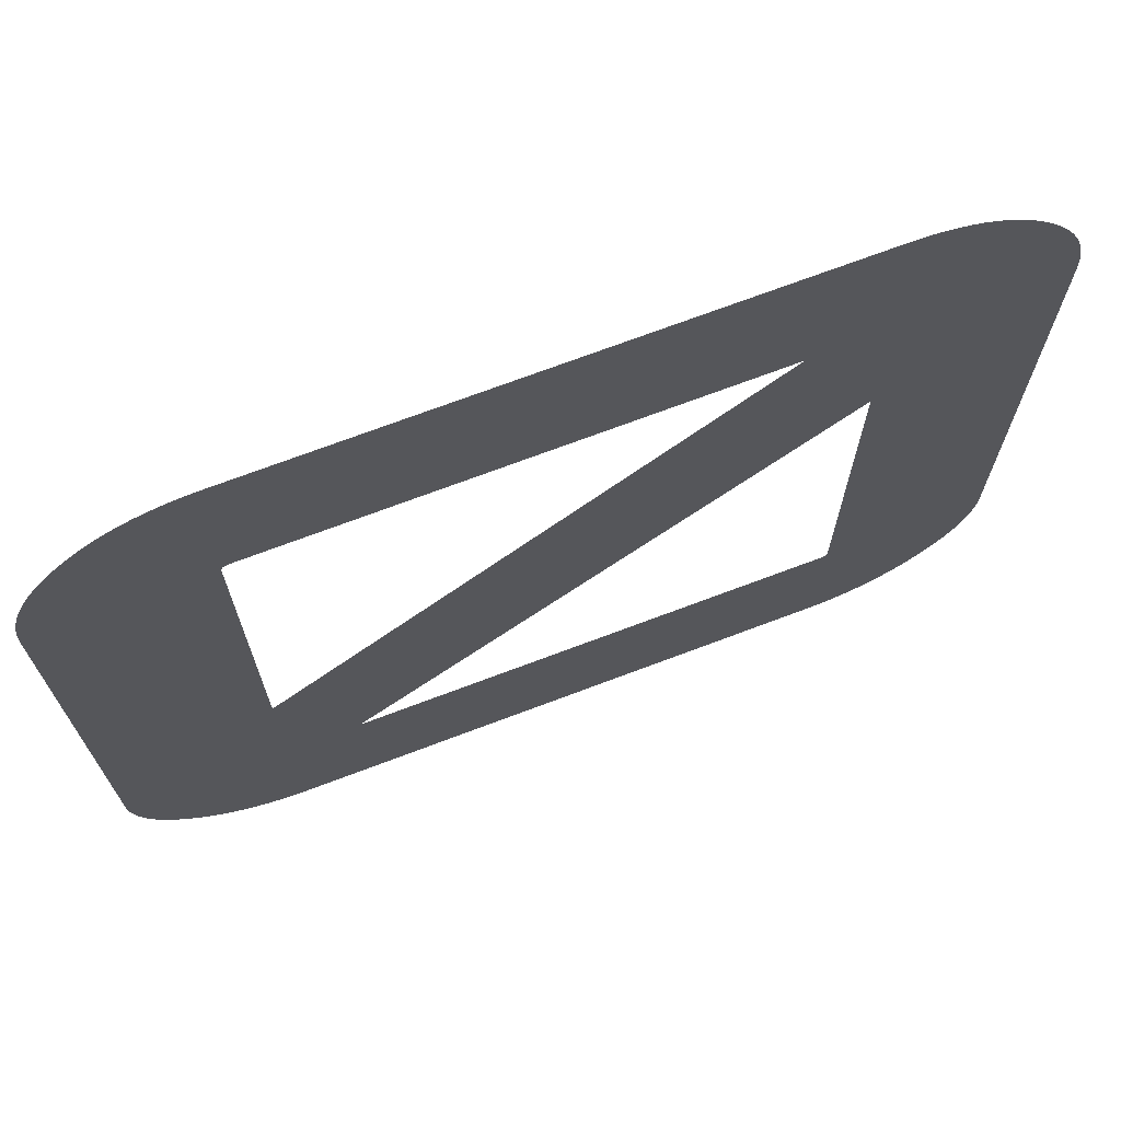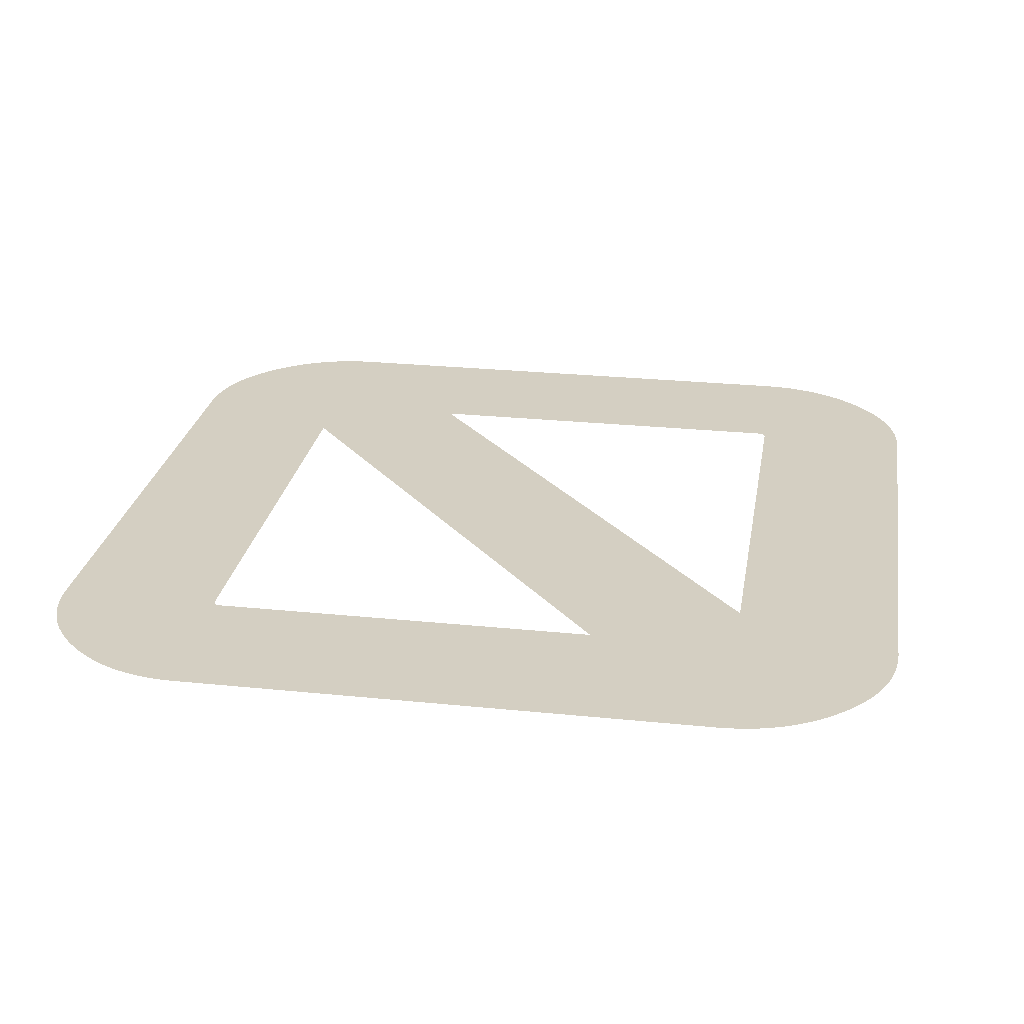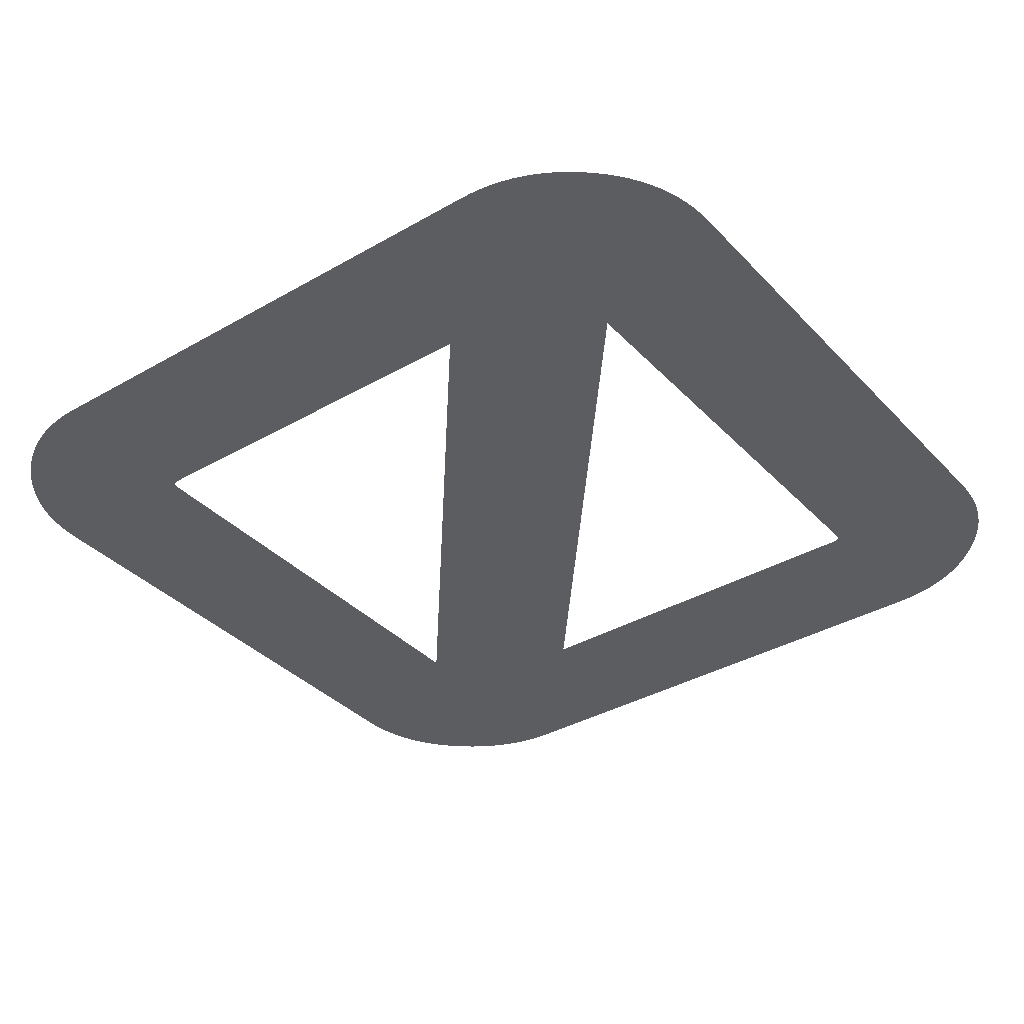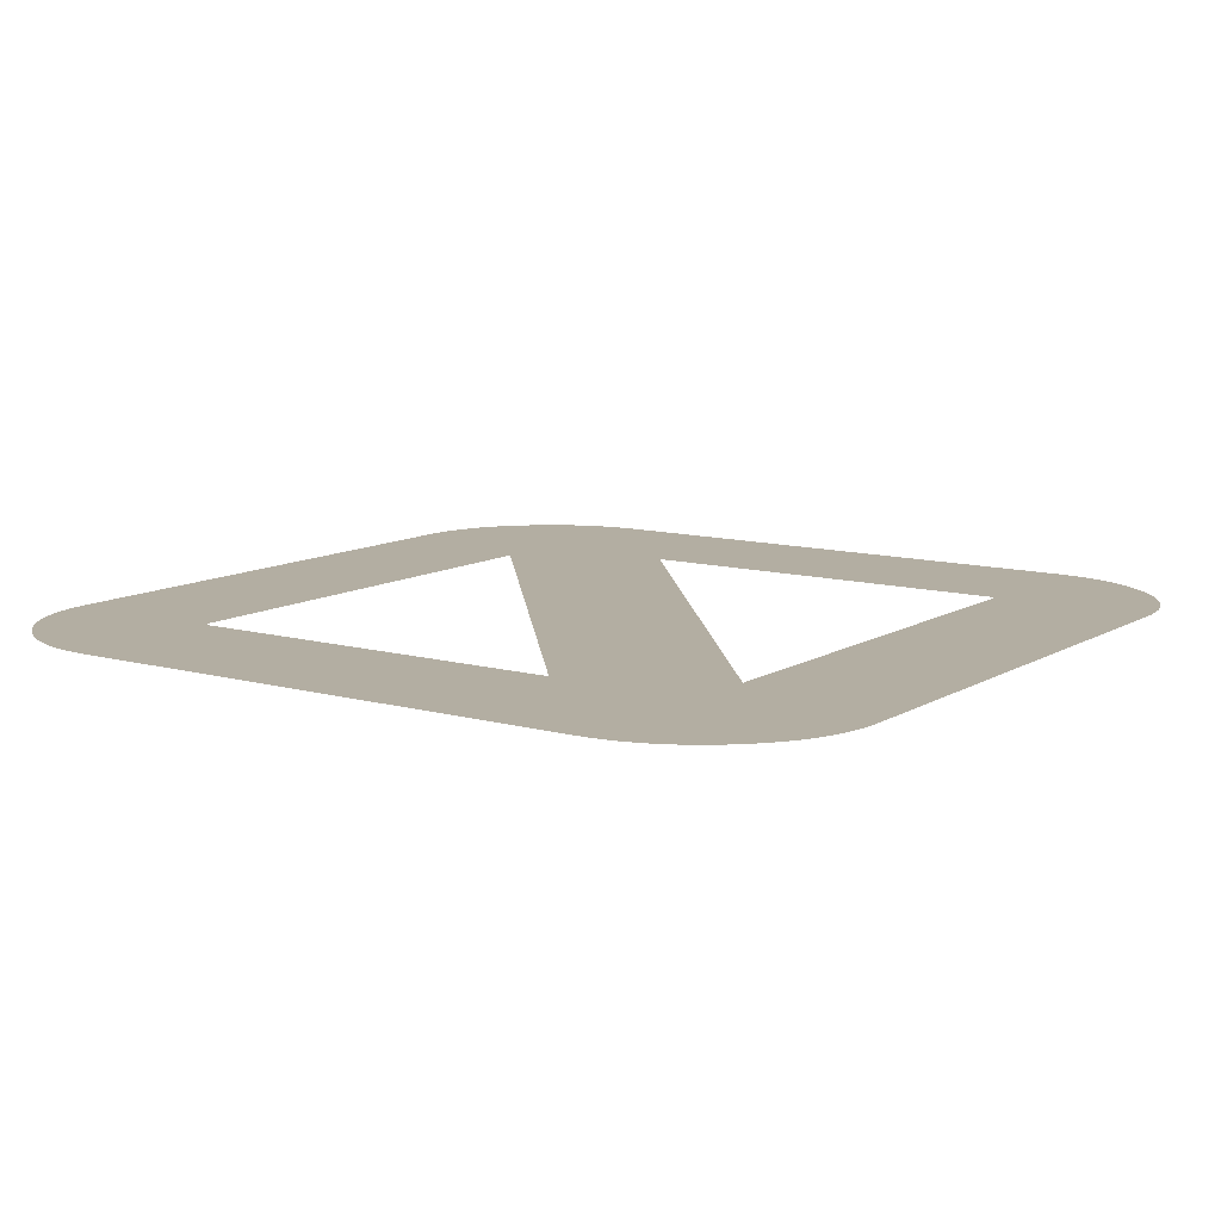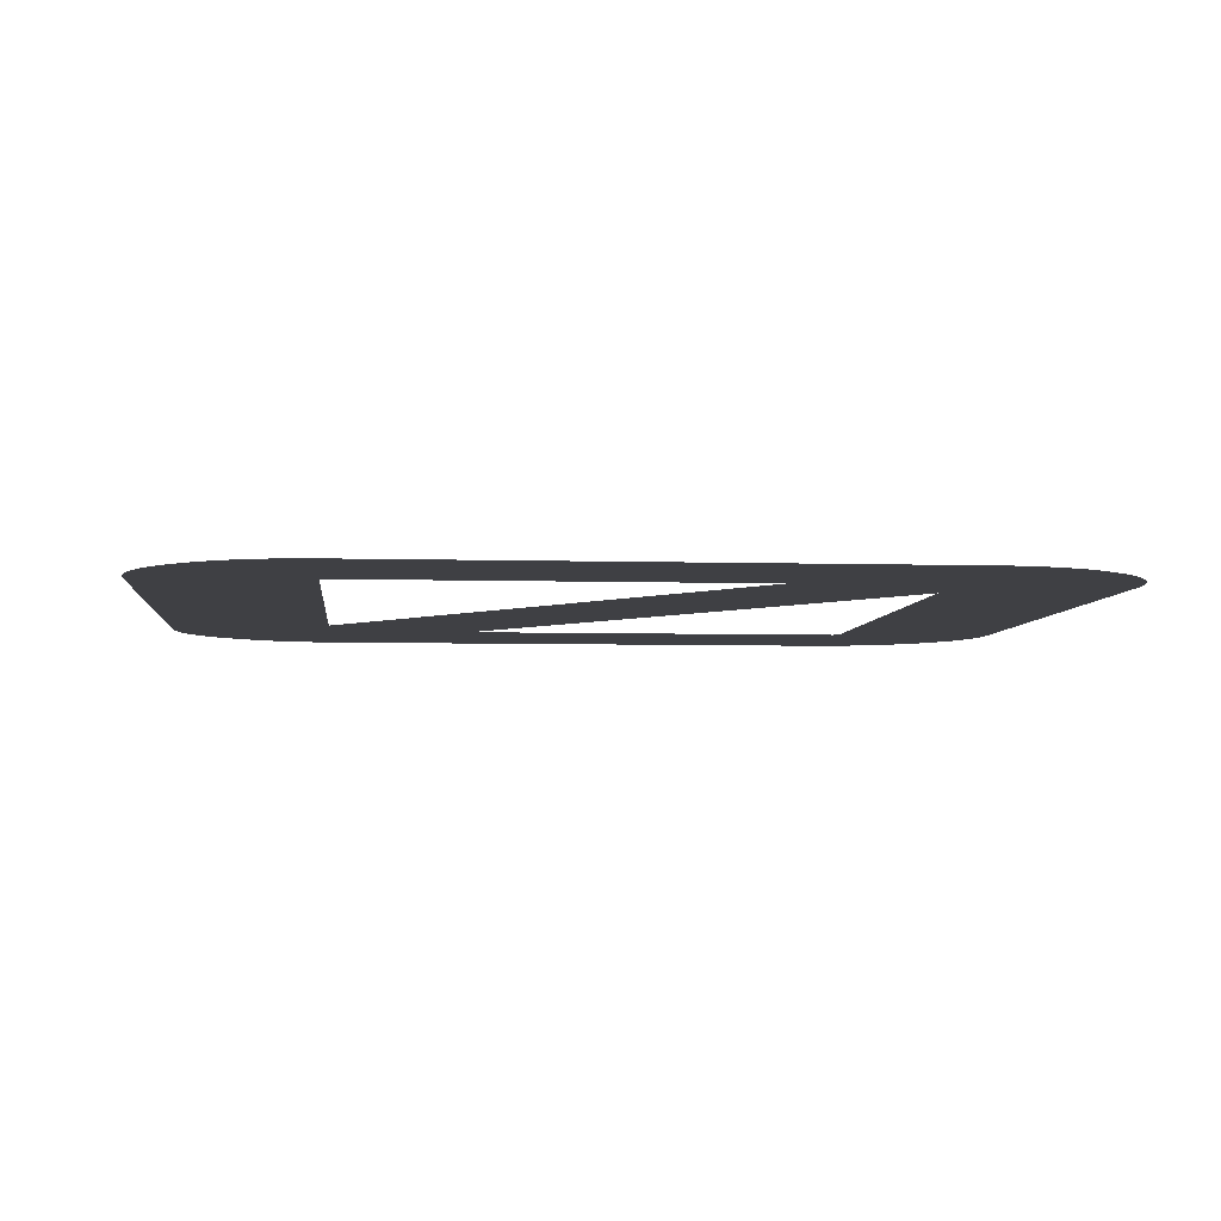
<metadata>
{"format":"obj","ext":"obj","renderer":"f3d","projection":"perspective","resolution":1024,"background":"white","views":[{"elev":71.5,"azim":159.3,"up":"+Z"},{"elev":25.6,"azim":99.4,"up":"+Y"},{"elev":-36.2,"azim":127.0,"up":"+Y"},{"elev":10.8,"azim":124.7,"up":"+Y"},{"elev":-5.1,"azim":84.5,"up":"+Y"}]}
</metadata>
<code>
g teste
v 0.1626 0 -0.6005
v 0.5271 0 -0.6005
v 0.5349 0 -0.6003
v 0.5426 0 -0.5995
v 0.55 0 -0.5983
v 0.5573 0 -0.5966
v 0.5643 0 -0.5944
v 0.5712 0 -0.5917
v 0.5779 0 -0.5886
v 0.5844 0 -0.5849
v 0.5907 0 -0.5808
v 0.5968 0 -0.5762
v 0.6027 0 -0.5711
v 0.6084 0 -0.5655
v 0.6138 0 -0.5595
v 0.6187 0 -0.5534
v 0.6232 0 -0.5472
v 0.6272 0 -0.5407
v 0.6307 0 -0.5341
v 0.6338 0 -0.5273
v 0.6363 0 -0.5203
v 0.6384 0 -0.5132
v 0.6401 0 -0.5059
v 0.6413 0 -0.4984
v 0.642 0 -0.4907
v 0.6422 0 -0.4829
v 0.6422 0 -0.1184
v 0.642 0 -0.1106
v 0.6413 0 -0.1029
v 0.6401 0 -0.09542
v 0.6384 0 -0.08808
v 0.6363 0 -0.08092
v 0.6338 0 -0.07392
v 0.6307 0 -0.06708
v 0.6272 0 -0.06042
v 0.6232 0 -0.05393
v 0.6187 0 -0.0476
v 0.6138 0 -0.04144
v 0.6084 0 -0.03545
v 0.6027 0 -0.02978
v 0.5968 0 -0.02462
v 0.5907 0 -0.01994
v 0.5844 0 -0.01575
v 0.5779 0 -0.01206
v 0.5712 0 -0.008862
v 0.5643 0 -0.006154
v 0.5573 0 -0.003938
v 0.55 0 -0.002215
v 0.5426 0 -0.000985
v 0.5349 0 -0.000246
v 0.5271 0 0
v 0.1626 0 0
v 0.1548 0 -0.000246
v 0.1472 0 -0.000985
v 0.1397 0 -0.002215
v 0.1325 0 -0.003938
v 0.1254 0 -0.006154
v 0.1185 0 -0.008862
v 0.1119 0 -0.01206
v 0.1054 0 -0.01575
v 0.09907 0 -0.01994
v 0.09296 0 -0.02462
v 0.08704 0 -0.02978
v 0.08132 0 -0.03545
v 0.07592 0 -0.04144
v 0.071 0 -0.0476
v 0.06654 0 -0.05393
v 0.06255 0 -0.06042
v 0.05903 0 -0.06708
v 0.05598 0 -0.07392
v 0.0534 0 -0.08092
v 0.05129 0 -0.08808
v 0.04965 0 -0.09542
v 0.04848 0 -0.1029
v 0.04777 0 -0.1106
v 0.04754 0 -0.1184
v 0.04754 0 -0.4829
v 0.04777 0 -0.4907
v 0.04848 0 -0.4984
v 0.04965 0 -0.5059
v 0.05129 0 -0.5132
v 0.0534 0 -0.5203
v 0.05598 0 -0.5273
v 0.05903 0 -0.5341
v 0.06255 0 -0.5407
v 0.06654 0 -0.5472
v 0.071 0 -0.5534
v 0.07592 0 -0.5595
v 0.08132 0 -0.5655
v 0.08704 0 -0.5711
v 0.09296 0 -0.5762
v 0.09907 0 -0.5808
v 0.1054 0 -0.5849
v 0.1119 0 -0.5886
v 0.1185 0 -0.5917
v 0.1254 0 -0.5944
v 0.1325 0 -0.5966
v 0.1397 0 -0.5983
v 0.1472 0 -0.5995
v 0.1548 0 -0.6003
v 0.4837 0 -0.4887
v 0.1626 0 -0.4887
v 0.1617 0 -0.4887
v 0.1609 0 -0.4886
v 0.1601 0 -0.4884
v 0.1594 0 -0.4881
v 0.1588 0 -0.4877
v 0.1583 0 -0.4873
v 0.1578 0 -0.4868
v 0.1574 0 -0.4861
v 0.1572 0 -0.4855
v 0.157 0 -0.4847
v 0.1568 0 -0.4838
v 0.1568 0 -0.4829
v 0.1568 0 -0.2143
v 0.206 0 -0.1126
v 0.5271 0 -0.1126
v 0.528 0 -0.1126
v 0.5289 0 -0.1128
v 0.5297 0 -0.113
v 0.5303 0 -0.1132
v 0.531 0 -0.1136
v 0.5315 0 -0.1141
v 0.5319 0 -0.1146
v 0.5323 0 -0.1152
v 0.5326 0 -0.1159
v 0.5328 0 -0.1166
v 0.5329 0 -0.1175
v 0.5329 0 -0.1184
v 0.5329 0 -0.387
f 100 2 1
f 100 3 2
f 99 3 100
f 99 4 3
f 98 4 99
f 98 5 4
f 97 5 98
f 97 6 5
f 96 6 97
f 96 7 6
f 95 7 96
f 95 8 7
f 94 8 95
f 94 9 8
f 93 9 94
f 93 10 9
f 92 10 93
f 92 11 10
f 91 11 92
f 91 12 11
f 90 12 91
f 90 13 12
f 89 13 90
f 89 14 13
f 88 14 89
f 88 15 14
f 87 15 88
f 87 16 15
f 86 16 87
f 86 17 16
f 85 17 86
f 85 18 17
f 84 18 85
f 84 19 18
f 83 19 84
f 83 20 19
f 82 20 83
f 82 21 20
f 81 21 82
f 81 22 21
f 80 22 81
f 80 23 22
f 79 23 80
f 79 24 23
f 79 25 24
f 78 25 79
f 78 101 25
f 101 26 25
f 77 103 78
f 103 102 78
f 102 101 78
f 115 26 101
f 77 104 103
f 77 105 104
f 77 106 105
f 77 107 106
f 77 108 107
f 77 109 108
f 77 110 109
f 77 111 110
f 77 112 111
f 77 113 112
f 77 114 113
f 76 114 77
f 76 115 114
f 115 130 26
f 130 27 26
f 115 116 130
f 129 27 130
f 76 116 115
f 75 116 76
f 128 27 129
f 128 28 27
f 127 28 128
f 126 28 127
f 125 28 126
f 124 28 125
f 123 28 124
f 122 28 123
f 121 28 122
f 120 28 121
f 119 28 120
f 118 28 119
f 117 28 118
f 75 117 116
f 75 28 117
f 74 28 75
f 74 29 28
f 73 29 74
f 73 30 29
f 72 30 73
f 72 31 30
f 71 31 72
f 71 32 31
f 70 32 71
f 70 33 32
f 69 33 70
f 69 34 33
f 68 34 69
f 68 35 34
f 67 35 68
f 67 36 35
f 66 36 67
f 66 37 36
f 65 37 66
f 65 38 37
f 64 38 65
f 64 39 38
f 63 39 64
f 63 40 39
f 63 41 40
f 62 41 63
f 62 42 41
f 61 42 62
f 60 42 61
f 60 43 42
f 59 43 60
f 59 44 43
f 58 44 59
f 58 45 44
f 57 45 58
f 57 46 45
f 56 46 57
f 56 47 46
f 55 47 56
f 55 48 47
f 54 48 55
f 54 49 48
f 53 49 54
f 53 50 49
f 52 50 53
f 52 51 50

</code>
